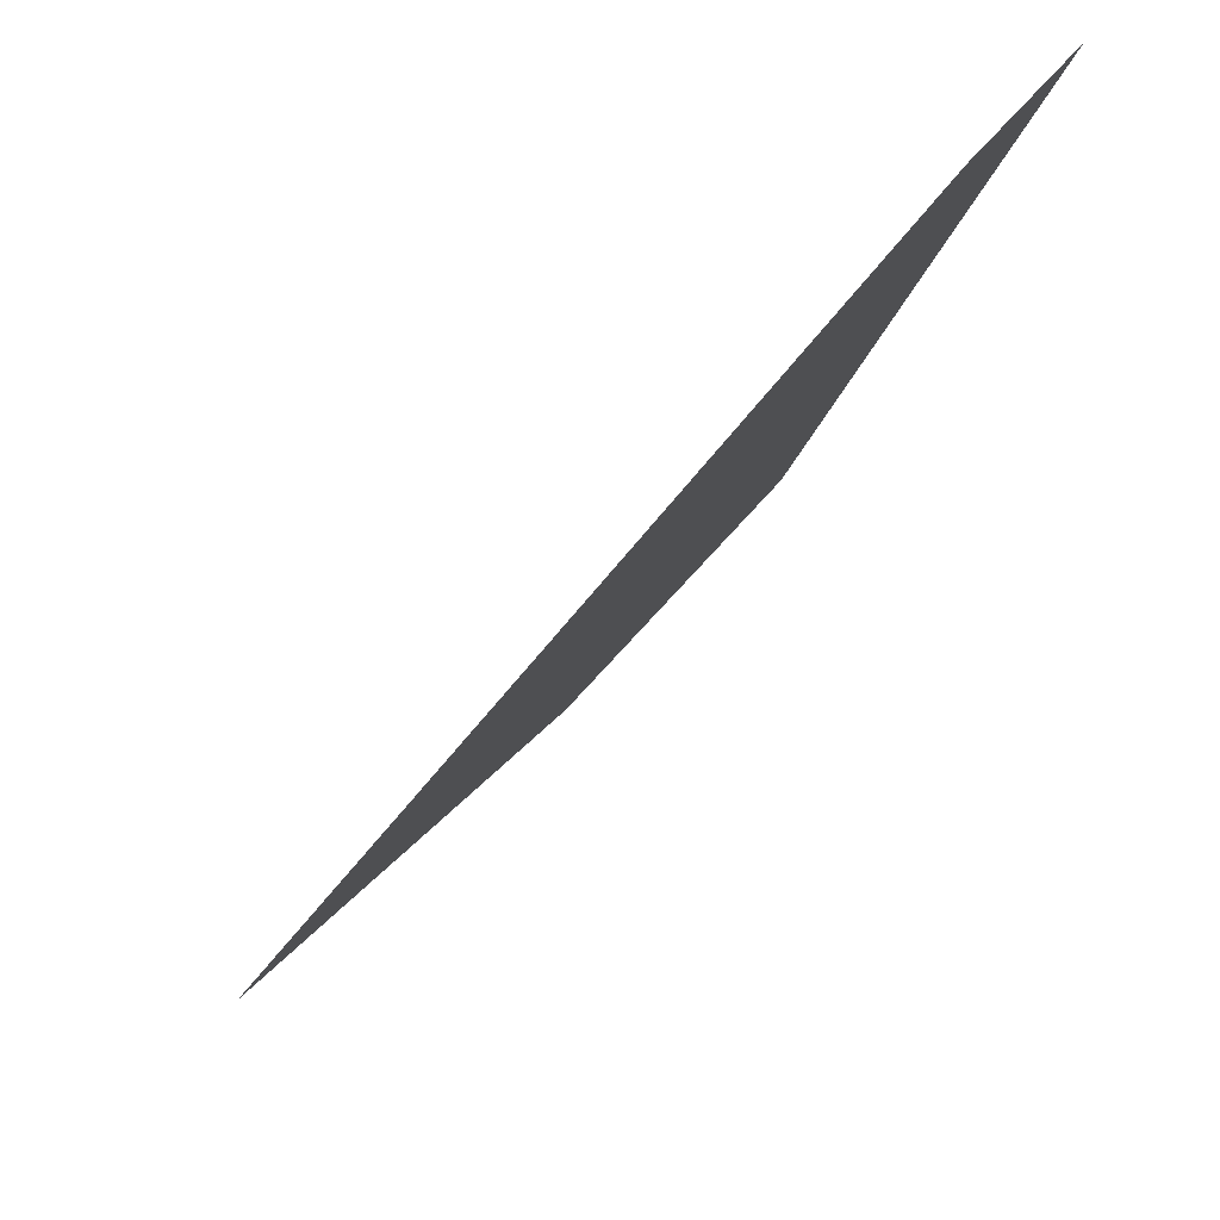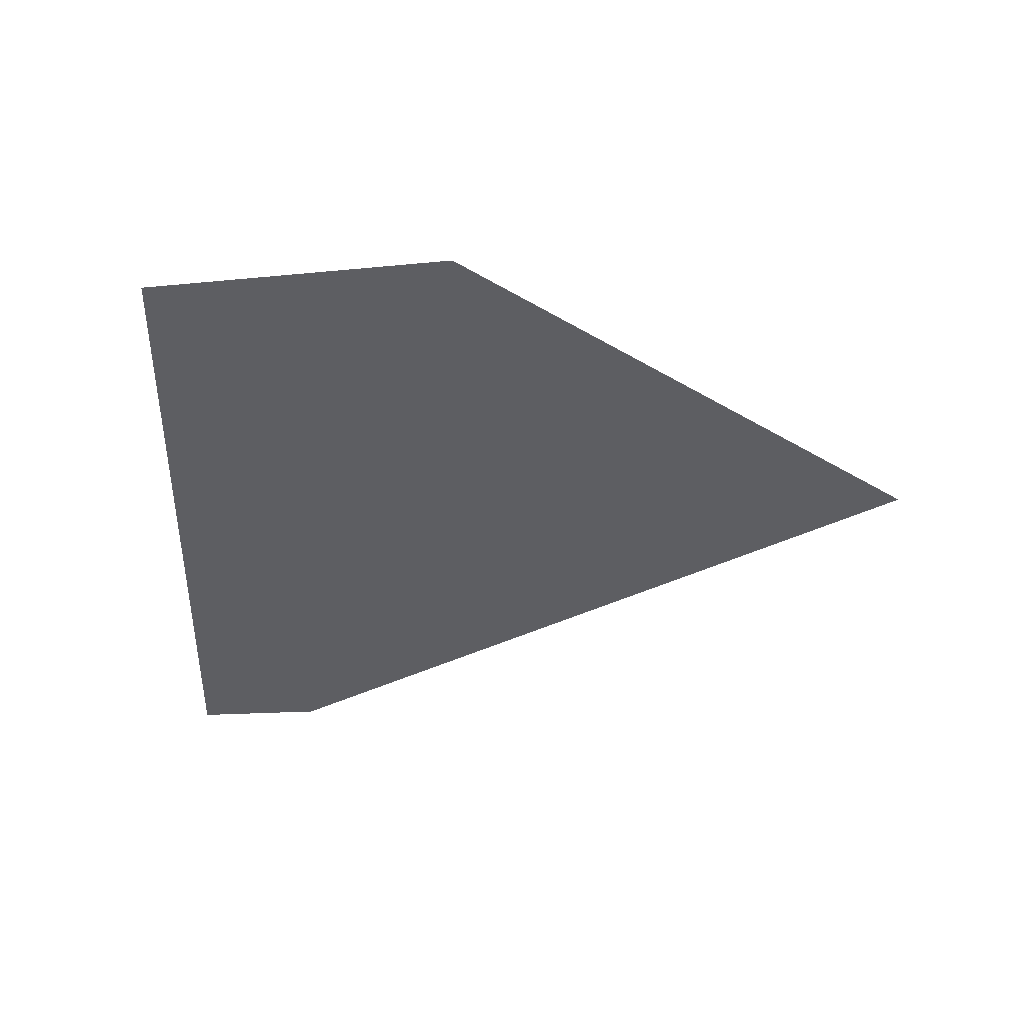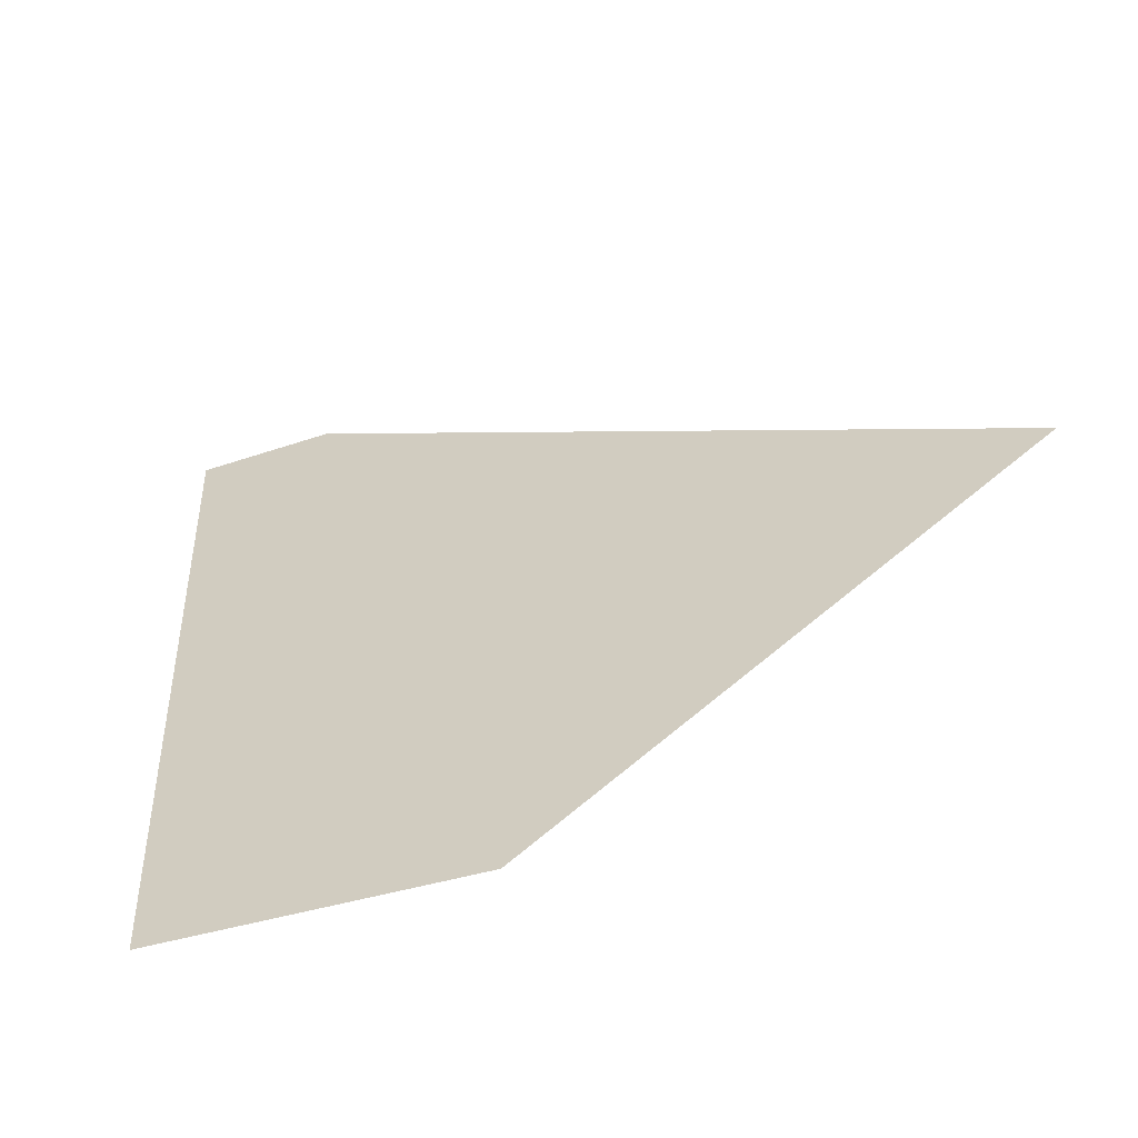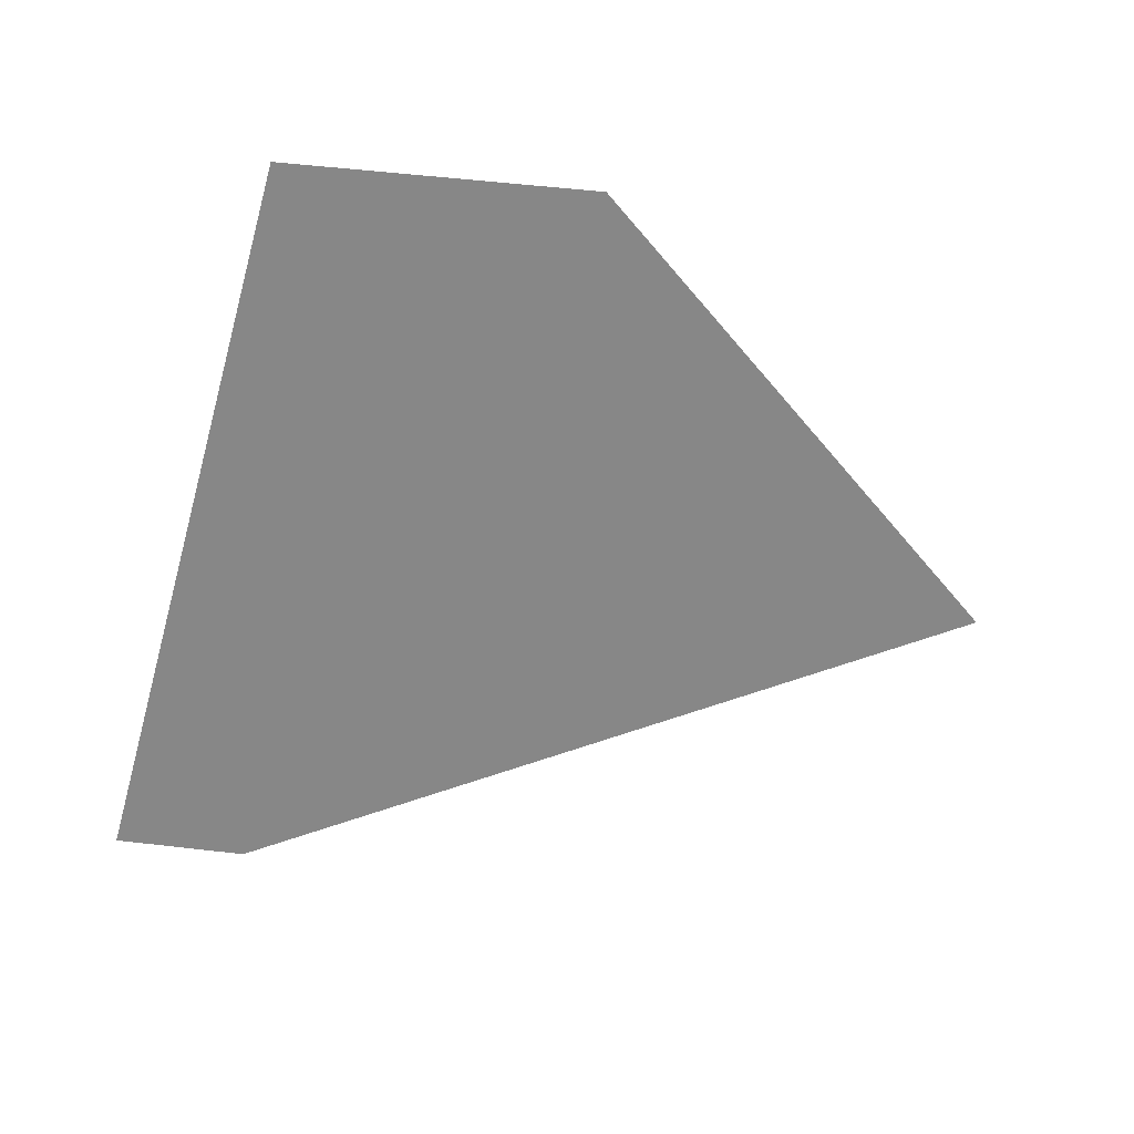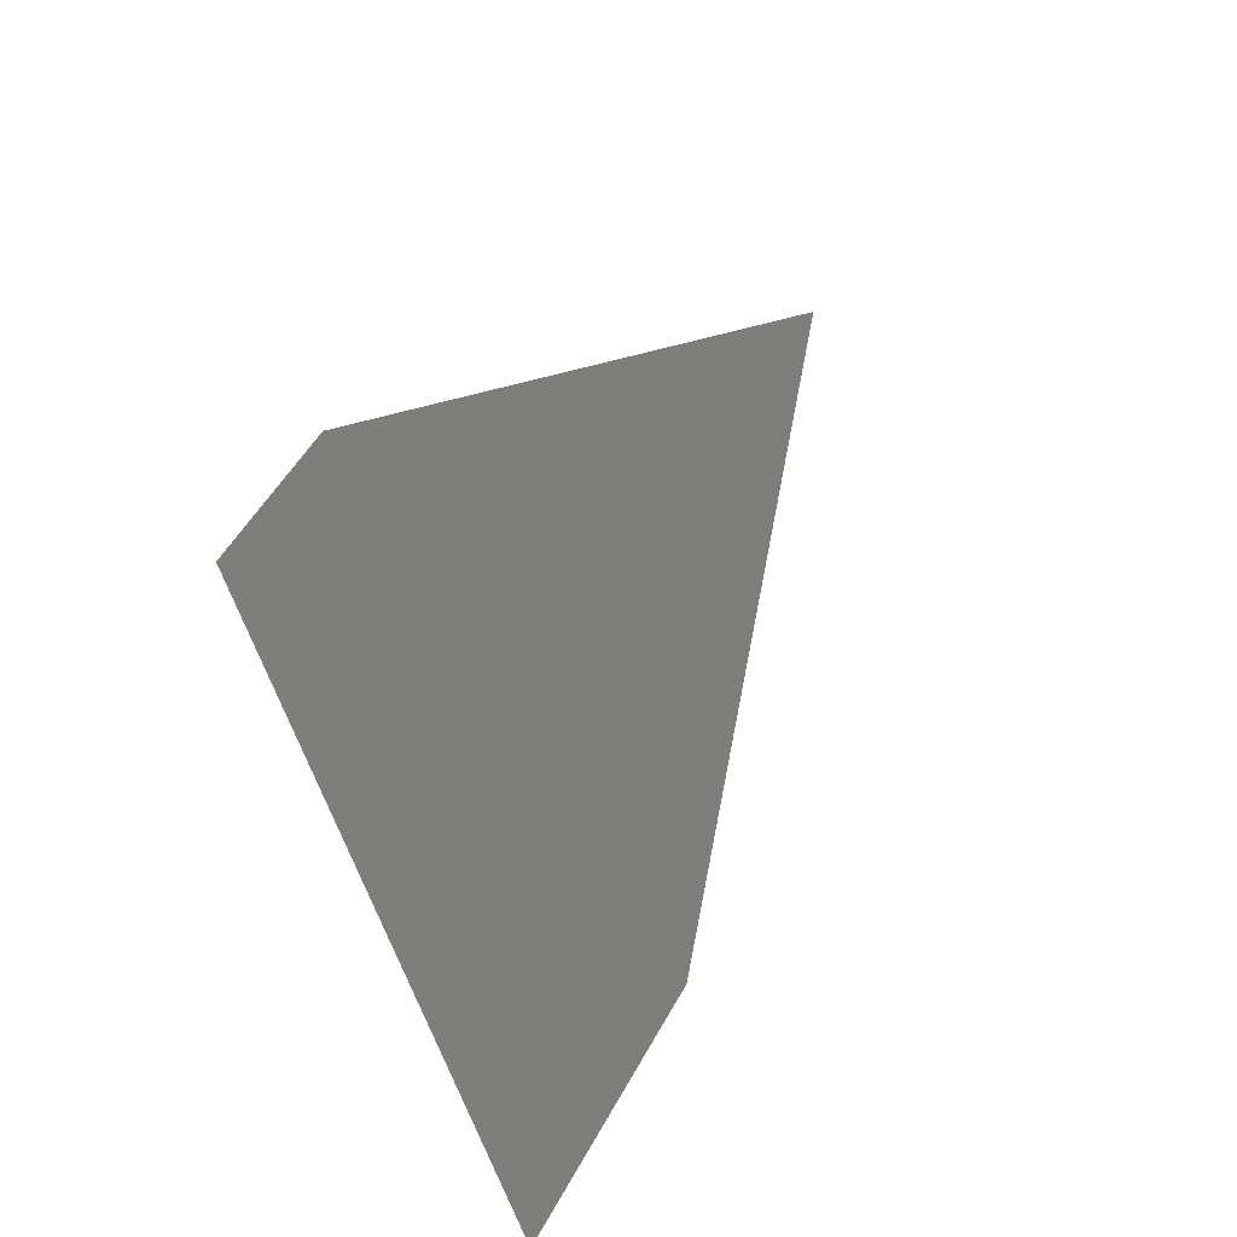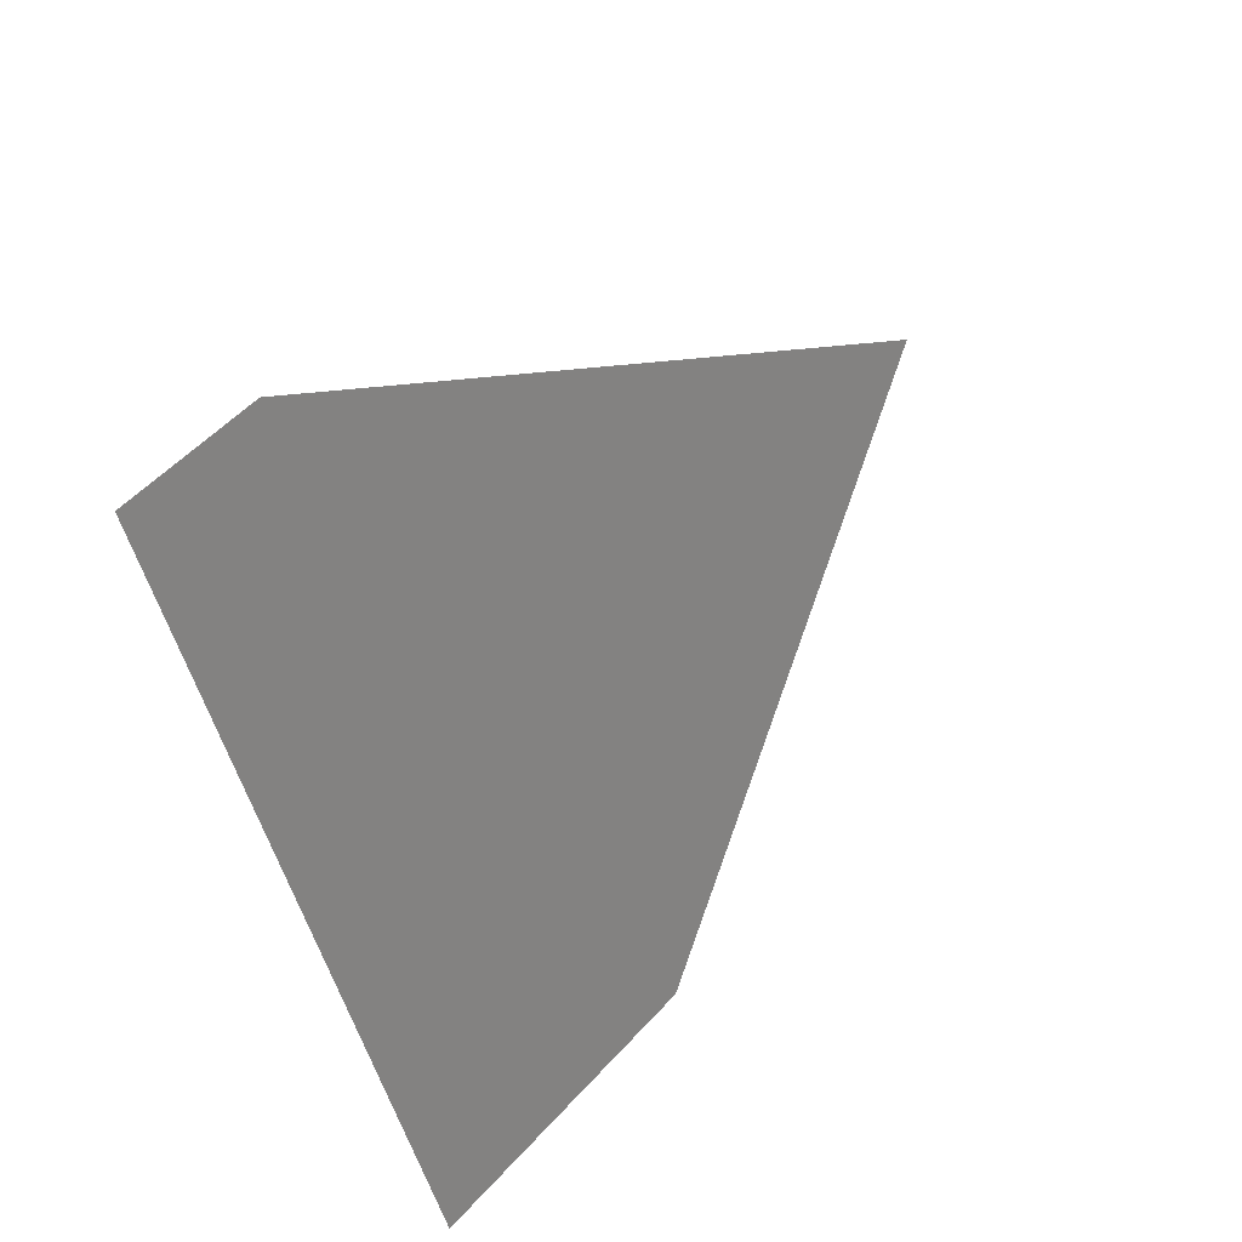
<metadata>
{"format":"obj","ext":"obj","renderer":"f3d","projection":"perspective","resolution":1024,"background":"white","views":[{"elev":66.3,"azim":131.1,"up":"+Y"},{"elev":-27.4,"azim":5.0,"up":"+Z"},{"elev":-46.7,"azim":21.2,"up":"+Y"},{"elev":-51.4,"azim":-9.0,"up":"+Z"},{"elev":43.3,"azim":-66.0,"up":"+Y"},{"elev":44.0,"azim":-54.2,"up":"+Y"}]}
</metadata>
<code>
g s005v001_l
v 0.6485 0.5158 -0.1066
v 0.02001 -0.02887 0
v -0.3528 1.045 -0.2102
v -0.411 -0.007009 -0.004277
v -0.5414 1.045 -0.2102
g s005v001_l_0
f 3 2 1
f 3 4 2
f 3 5 4

</code>
